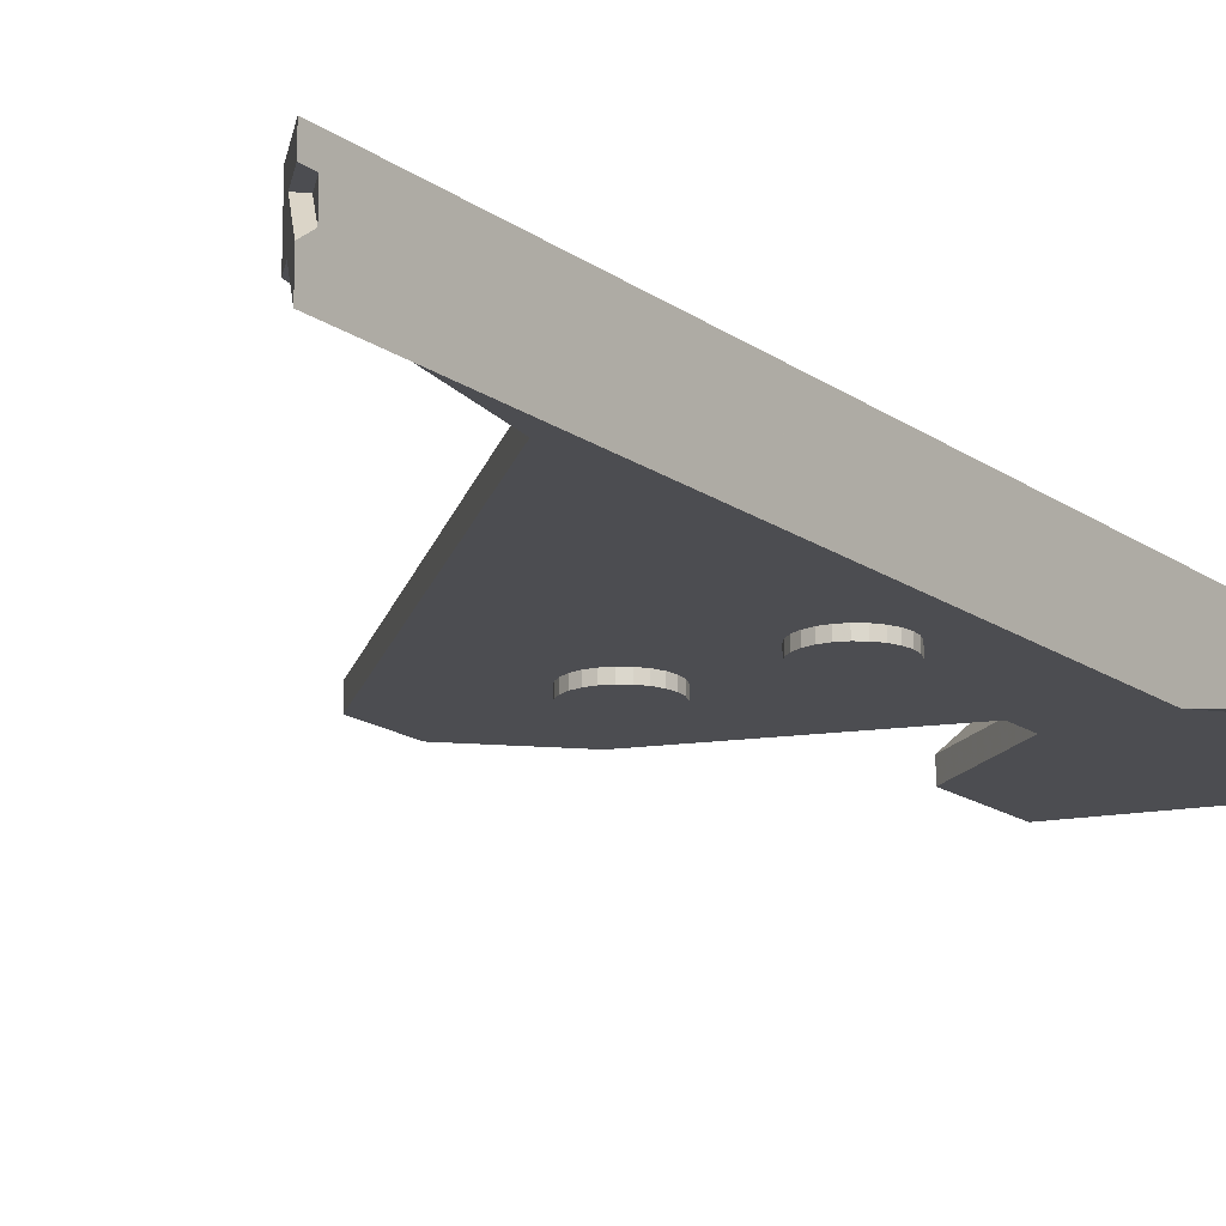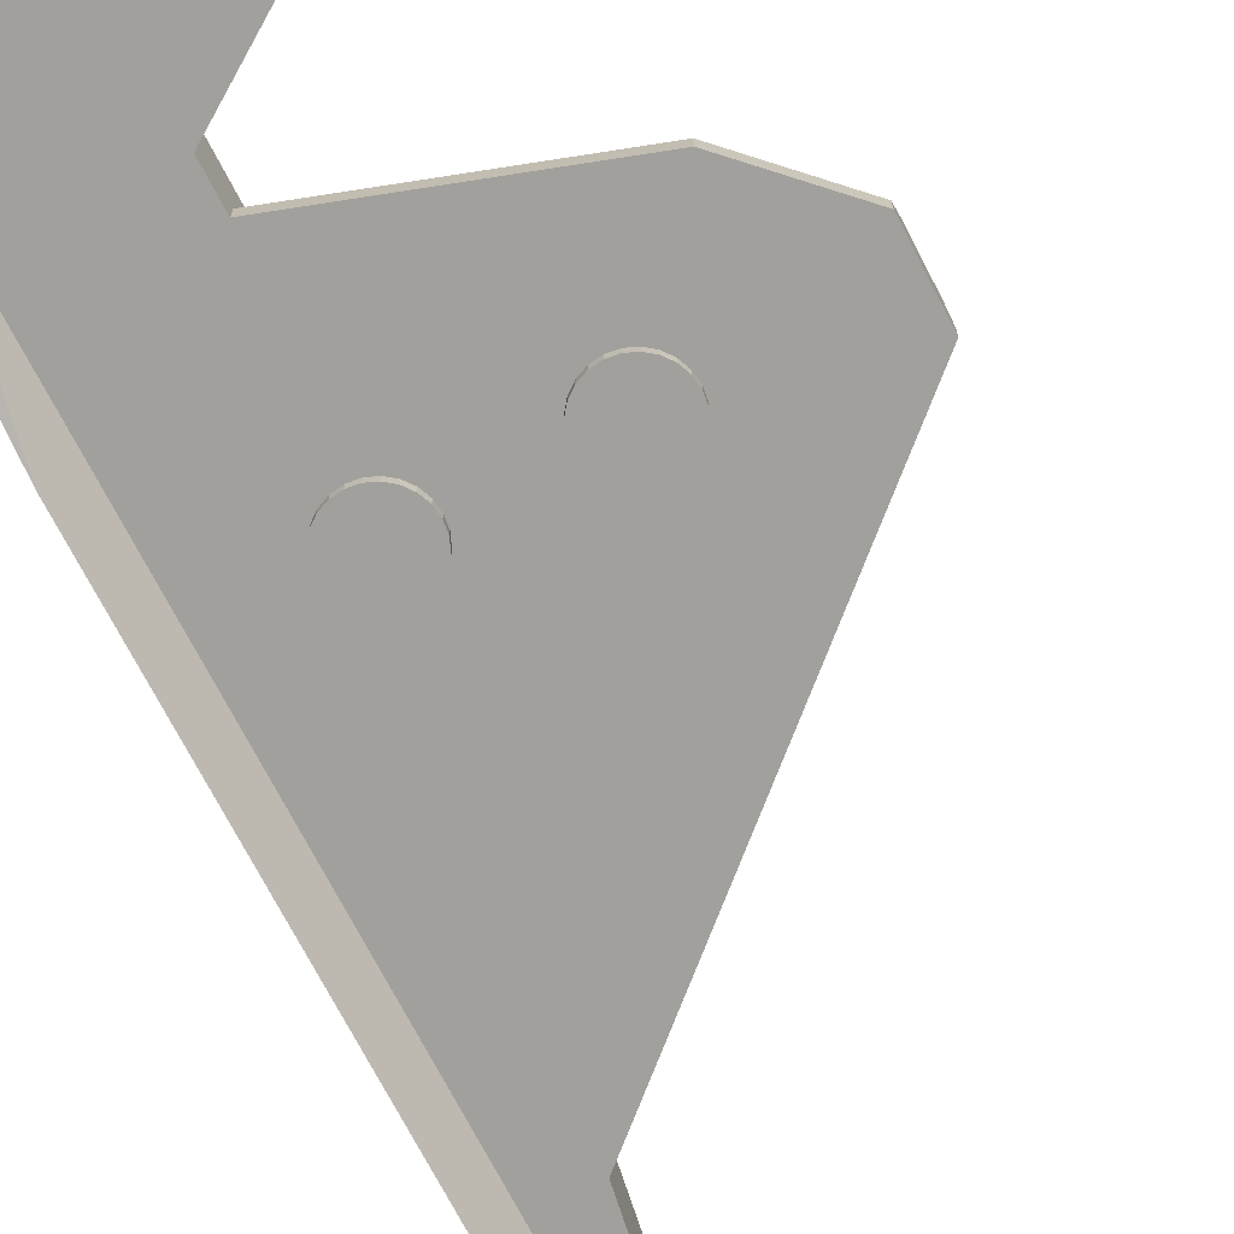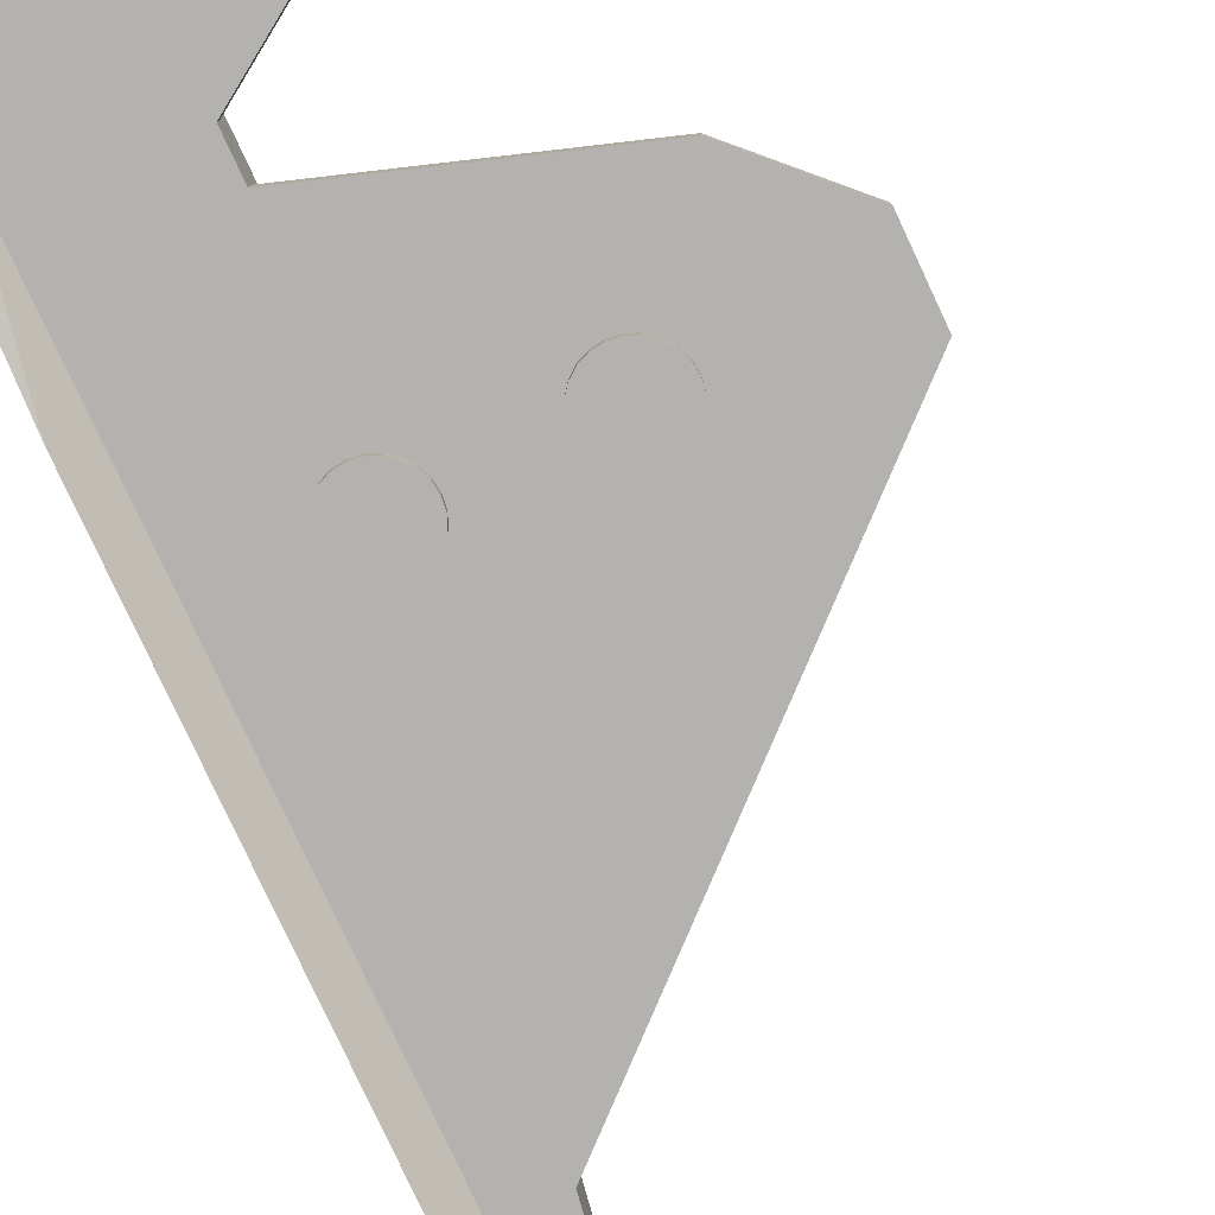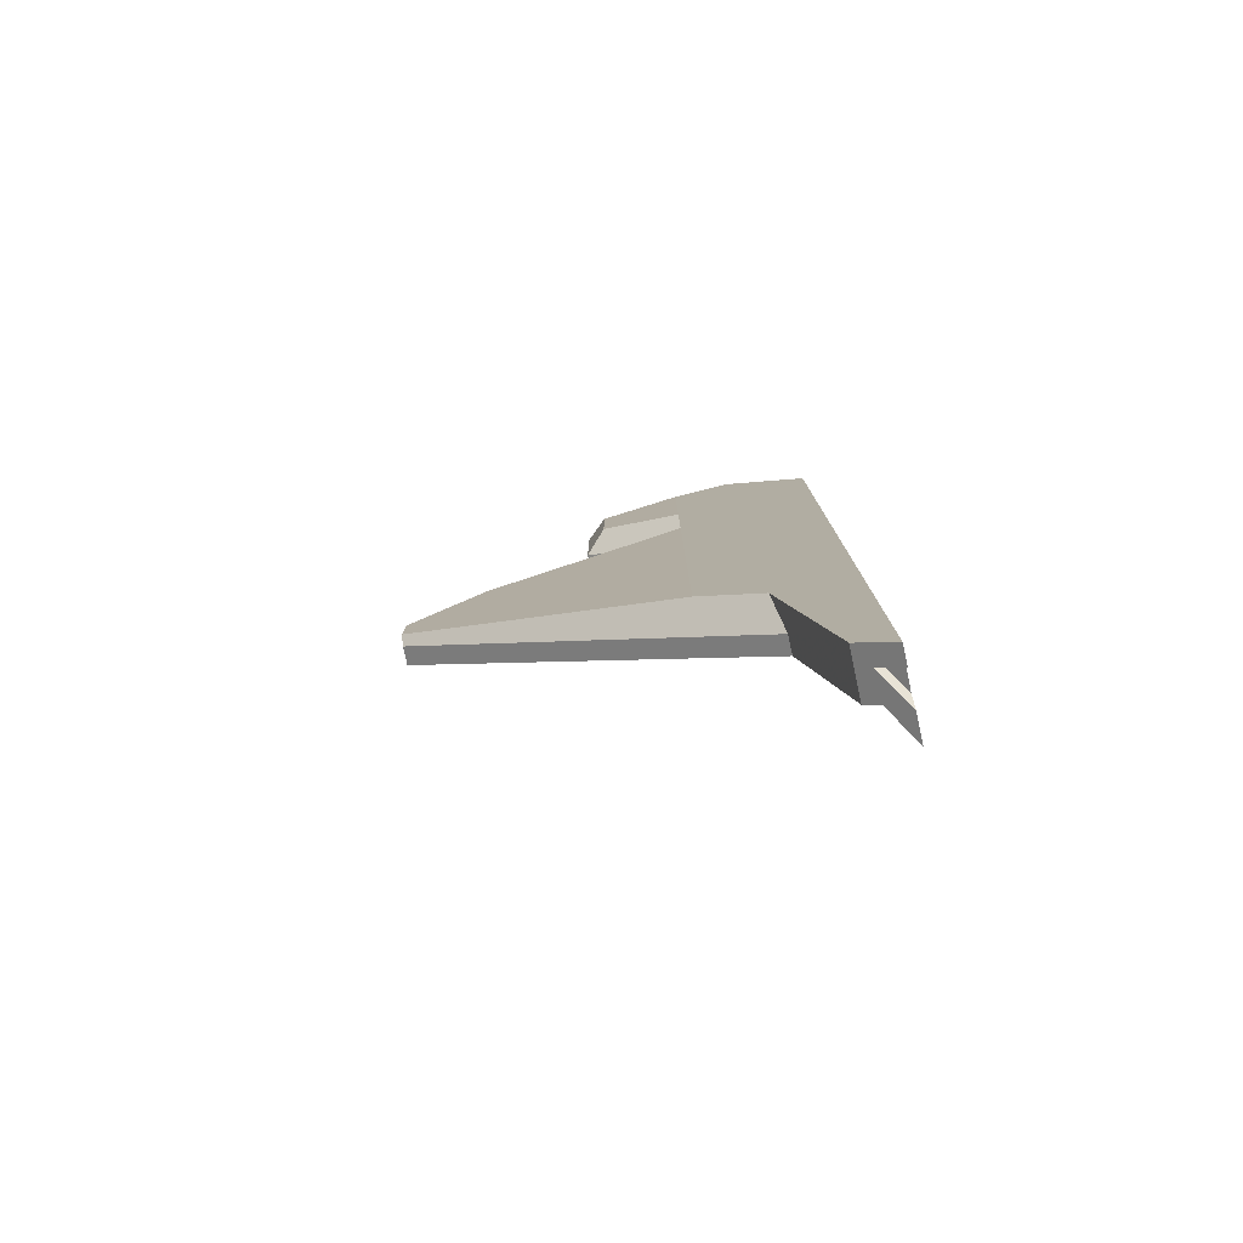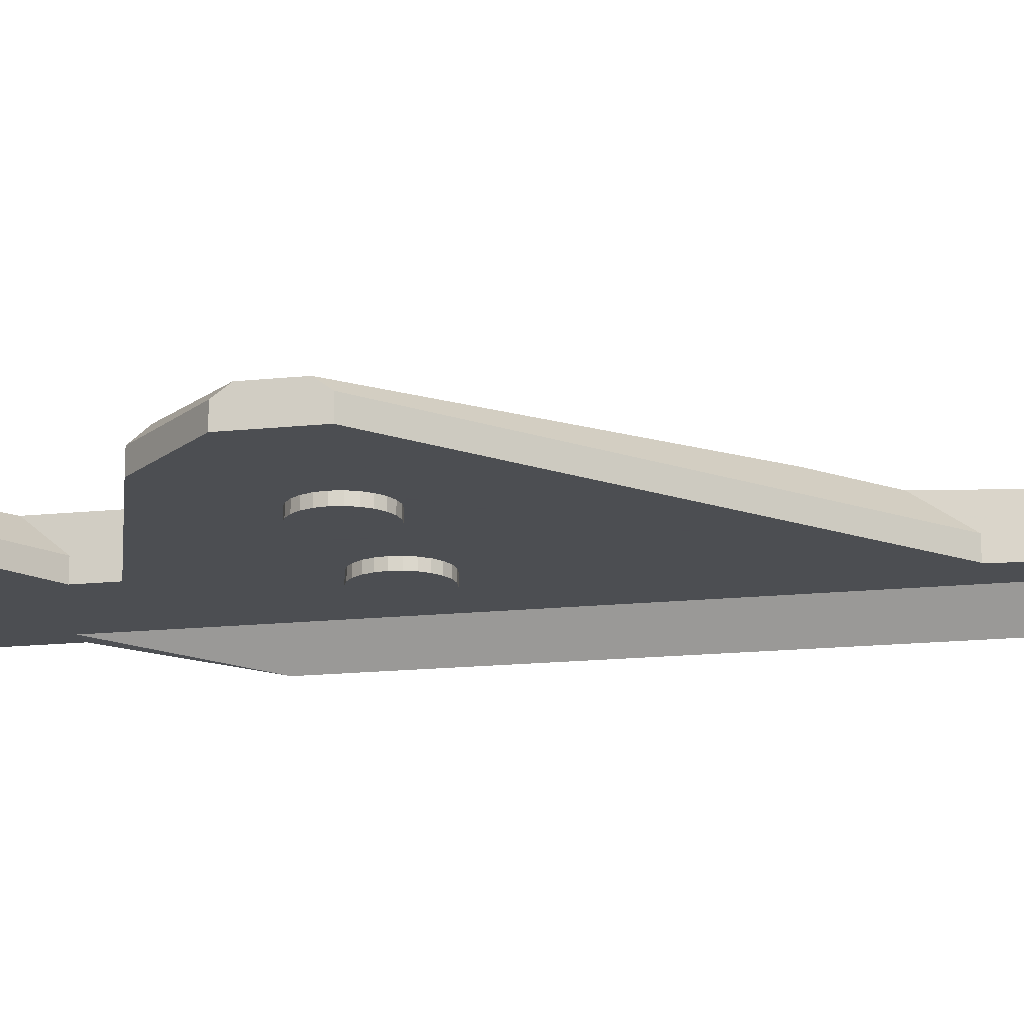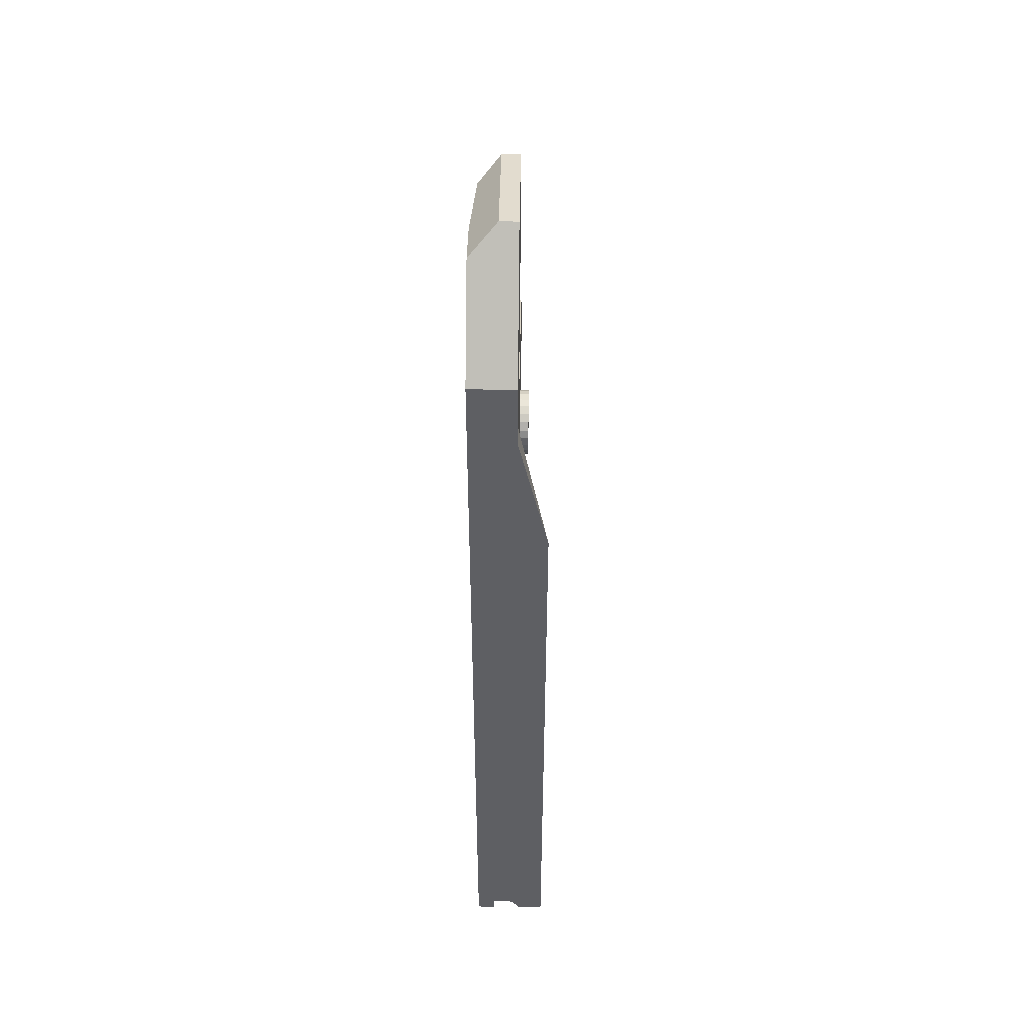
<metadata>
{"format":"obj","ext":"obj","renderer":"f3d","projection":"perspective","resolution":1024,"background":"white","views":[{"elev":-16.2,"azim":34.9,"up":"+Z"},{"elev":-71.7,"azim":-152.7,"up":"+Z"},{"elev":-79.8,"azim":-155.0,"up":"+Z"},{"elev":-79.2,"azim":12.2,"up":"+Y"},{"elev":-16.5,"azim":-77.8,"up":"+Z"},{"elev":48.6,"azim":90.8,"up":"+Y"}]}
</metadata>
<code>
o obj_0
v 237.3 		79.2 		6.496
v 237.3 		79.2 		10.5
v 297.3 		116.7 		10.5
v 297.3 		123.9 		16.5
v 237.3 		64.2 		6.496
v 237.3 		64.2 		10.5
v 237.3 		66.89 		12.5
v 237.3 		76.37 		12.5
v 297.3 		116.7 		6.496
v 297.3 		153.6 		16.5
v 279.6 		150.4 		15.32
v 254 		91.48 		13.61
v 274.8 		154.2 		10.5
v 307.5 		69.76 		4.496
v 307.8 		71.7 		4.496
v 307.8 		71.7 		6.496
v 307.5 		69.76 		6.496
v 309.8 		156.8 		16.5
v 304.8 		161.7 		10.5
v 307.5 		73.64 		6.496
v 296.6 		65.2 		6.496
v 319.8 		-48.3 		16.5
v 296.6 		65.2 		4.496
v 307.5 		73.64 		4.496
v 277.5 		69.76 		4.496
v 277.8 		71.7 		4.496
v 277.8 		71.7 		6.496
v 252.3 		94.2 		10.5
v 277.5 		69.76 		6.496
v 306.8 		75.45 		6.496
v 306.8 		75.45 		4.496
v 295 		66.4 		4.496
v 293.8 		67.95 		4.496
v 277.5 		73.64 		6.496
v 274.8 		154.2 		6.496
v 277.5 		73.64 		4.496
v 305.6 		77 		6.496
v 300.3 		64.2 		6.496
v 304.8 		161.7 		6.496
v 322.6 		-51.13 		12.5
v 324 		-49.71 		12.46
v 276.8 		75.45 		6.496
v 324 		-49.71 		12.5
v 305.6 		77 		4.496
v 300.3 		64.2 		4.496
v 263.8 		67.95 		6.496
v 265 		66.4 		6.496
v 276.8 		75.45 		4.496
v 263.8 		67.95 		4.496
v 265 		66.4 		4.496
v 327.3 		-52.97 		12.5
v 327.3 		94.22 		0.0002
v 266.6 		65.2 		6.496
v 266.6 		65.2 		4.496
v 298.4 		64.46 		6.496
v 298.4 		64.46 		4.496
v 252.3 		94.2 		6.496
v 275.6 		77 		6.496
v 275.6 		77 		4.496
v 305.6 		66.4 		6.496
v 322.6 		-51.13 		12.46
v 297.3 		102.9 		16.49
v 305.6 		66.4 		4.496
v 274.1 		78.19 		6.496
v 306.8 		67.95 		6.496
v 274.1 		78.19 		4.496
v 297.3 		102.9 		16.49
v 297.3 		109.2 		10.5
v 306.8 		67.95 		4.496
v 272.2 		78.94 		6.496
v 327.3 		139.2 		16.5
v 272.2 		78.94 		4.496
v 327.3 		32.2 		16.5
v 270.3 		79.2 		6.496
v 327.3 		32.2 		16.49
v 270.3 		79.2 		4.496
v 276.8 		67.95 		6.496
v 304.1 		65.2 		6.496
v 276.8 		67.95 		4.496
v 304.1 		65.2 		4.496
v 268.4 		78.94 		6.496
v 327.3 		121.7 		16.5
v 268.4 		78.94 		4.496
v 327.3 		121.7 		16.49
v 274.1 		65.2 		6.496
v 274.1 		65.2 		4.496
v 297.3 		109.2 		6.496
v 275.6 		66.4 		6.496
v 302.2 		64.46 		6.496
v 275.6 		66.4 		4.496
v 327.3 		-52.97 		7.761
v 302.2 		64.46 		4.496
v 266.6 		78.19 		6.496
v 266.6 		78.19 		4.496
v 297.3 		18.27 		16.5
v 327.3 		139.2 		6.496
v 304.1 		78.19 		6.496
v 319.8 		-48.3 		6.496
v 322.8 		-51.3 		6.496
v 304.1 		78.19 		4.496
v 297.3 		32.2 		16.5
v 295 		77 		6.496
v 302.2 		78.94 		6.496
v 297.3 		32.2 		16.49
v 302.2 		78.94 		4.496
v 272.2 		64.46 		6.496
v 272.2 		64.46 		4.496
v 295 		77 		4.496
v 293.8 		75.45 		6.496
v 327.3 		-50.8 		0.0002
v 293.8 		75.45 		4.496
v 300.3 		79.2 		6.496
v 293.1 		73.64 		6.496
v 300.3 		79.2 		4.496
v 293.1 		73.64 		4.496
v 270.3 		64.2 		6.496
v 298.4 		78.94 		6.496
v 270.3 		64.2 		4.496
v 298.4 		78.94 		4.496
v 268.4 		64.46 		6.496
v 296.6 		78.19 		6.496
v 268.4 		64.46 		4.496
v 296.6 		78.19 		4.496
v 292.8 		71.7 		6.496
v 292.8 		71.7 		4.496
v 293.1 		69.76 		6.496
v 327.3 		-55.8 		16.5
v 265 		77 		6.496
v 279.6 		134.3 		15.32
v 327.3 		-55.8 		12.5
v 293.1 		69.76 		4.496
v 265 		77 		4.496
v 274.8 		131.7 		10.5
v 263.8 		75.45 		6.496
v 274.8 		131.7 		6.496
v 263.8 		75.45 		4.496
v 263.1 		73.64 		6.496
v 263.1 		73.64 		4.496
v 327.3 		-54.5 		6.654
v 262.8 		71.7 		6.496
v 327.3 		-55.8 		5.717
v 262.8 		71.7 		4.496
v 327.3 		-55.8 		0
v 293.8 		67.95 		6.496
v 263.1 		69.76 		6.496
v 295 		66.4 		6.496
v 263.1 		69.76 		4.496
v 327.3 		-4.684 		0.0002
v 310.7 		6.197 		16.5
v 312.3 		-3.3 		10.5
v 312.3 		-3.3 		6.496
v 322.8 		124.2 		6.496
v 327.3 		124.2 		6.496
v 327.3 		119.5 		5.468
v 297.3 		121.7 		16.5
v 297.3 		121.7 		16.49
g group_0_12568524
f 1 5 6
f 1 6 7
f 1 7 8
f 1 8 2
f 13 11 10
f 14 15 16
f 14 16 17
f 13 10 19
f 18 19 10
f 135 39 9
f 15 24 20
f 15 20 16
f 25 26 27
f 25 27 29
f 24 31 30
f 24 30 20
f 129 11 133
f 13 133 11
f 33 44 32
f 13 35 133
f 26 36 34
f 26 34 27
f 35 39 135
f 96 152 39
f 41 43 40
f 31 44 37
f 31 37 30
f 36 48 42
f 36 42 34
f 49 50 47
f 49 47 46
f 51 40 43
f 151 5 53
f 50 54 53
f 50 53 47
f 42 48 59
f 68 87 28
f 23 56 55
f 23 55 21
f 23 32 44
f 14 44 31
f 14 31 24
f 15 14 24
f 43 41 51
f 25 48 36
f 26 25 36
f 57 28 87
f 38 55 56
f 38 56 45
f 51 148 127
f 42 58 87
f 87 74 57
f 49 147 50
f 17 16 151
f 59 58 42
f 23 44 56
f 41 40 61
f 87 102 42
f 87 58 64
f 64 70 87
f 19 39 35
f 19 35 13
f 59 66 58
f 61 40 22
f 127 22 40
f 65 17 151
f 66 64 58
f 67 156 68
f 18 96 19
f 39 19 96
f 63 69 65
f 63 65 60
f 70 74 87
f 10 4 18
f 18 4 71
f 66 72 70
f 66 70 64
f 94 83 54
f 59 25 66
f 48 25 59
f 62 67 68
f 99 61 98
f 22 98 61
f 65 69 14
f 62 68 12
f 14 69 44
f 63 44 69
f 144 146 77
f 72 76 74
f 72 74 70
f 60 65 151
f 90 79 77
f 90 77 88
f 28 12 68
f 80 78 89
f 76 83 81
f 76 81 74
f 91 148 51
f 77 79 25
f 80 63 78
f 60 78 63
f 79 72 25
f 90 72 79
f 63 80 44
f 80 92 44
f 86 85 106
f 72 54 76
f 75 84 67
f 88 151 85
f 73 127 148
f 89 151 38
f 86 90 88
f 86 88 85
f 91 51 41
f 45 92 89
f 45 89 38
f 154 153 84
f 81 57 74
f 57 81 93
f 93 81 94
f 83 94 81
f 75 52 84
f 78 60 151
f 93 128 57
f 89 92 80
f 141 139 61
f 94 132 93
f 86 107 72
f 66 25 72
f 92 45 44
f 56 44 45
f 152 30 37
f 152 37 97
f 103 152 97
f 18 71 96
f 83 76 54
f 107 118 72
f 90 86 72
f 97 37 100
f 44 100 37
f 82 84 71
f 112 87 103
f 100 105 103
f 100 103 97
f 104 95 101
f 106 85 151
f 28 2 12
f 118 107 106
f 28 57 2
f 105 100 131
f 44 131 100
f 106 107 86
f 12 2 8
f 108 111 109
f 108 109 102
f 73 101 95
f 117 87 112
f 2 57 1
f 122 72 118
f 113 124 34
f 57 134 1
f 105 114 112
f 105 112 103
f 111 115 113
f 111 113 109
f 116 151 120
f 151 116 106
f 62 104 75
f 152 103 87
f 121 87 117
f 106 116 118
f 140 145 5
f 114 119 117
f 114 117 112
f 148 52 75
f 120 151 53
f 124 113 115
f 102 87 121
f 148 91 110
f 120 53 122
f 54 122 53
f 12 8 95
f 119 123 121
f 119 121 117
f 108 123 131
f 108 131 111
f 156 67 84
f 75 67 62
f 116 120 122
f 116 122 118
f 95 104 12
f 102 121 108
f 123 108 121
f 149 150 22
f 54 72 122
f 115 125 124
f 150 98 22
f 89 78 151
f 123 119 131
f 119 114 131
f 105 131 114
f 128 134 57
f 137 1 134
f 99 152 148
f 52 148 152
f 51 130 40
f 4 10 129
f 125 131 126
f 125 126 124
f 75 104 101
f 75 101 73
f 132 128 93
f 130 127 40
f 137 140 1
f 35 135 133
f 51 127 130
f 132 136 134
f 132 134 128
f 133 3 129
f 98 151 99
f 3 4 129
f 148 75 73
f 131 44 33
f 125 115 131
f 115 111 131
f 136 138 137
f 136 137 134
f 139 91 41
f 7 95 8
f 9 3 135
f 133 135 3
f 145 46 5
f 109 113 34
f 27 34 124
f 126 29 124
f 41 61 139
f 138 142 140
f 138 140 137
f 126 144 77
f 146 151 77
f 88 77 151
f 110 143 99
f 16 152 151
f 99 151 152
f 7 6 95
f 144 126 33
f 131 33 126
f 146 21 151
f 14 17 65
f 142 147 145
f 142 145 140
f 33 32 146
f 33 146 144
f 61 99 141
f 143 141 99
f 104 62 12
f 21 55 151
f 55 38 151
f 16 20 152
f 30 152 20
f 32 23 21
f 32 21 146
f 91 139 110
f 110 139 141
f 110 141 143
f 147 49 145
f 5 151 6
f 148 110 99
f 132 94 54
f 54 50 147
f 147 142 54
f 142 138 54
f 138 136 54
f 132 54 136
f 29 126 77
f 27 124 29
f 25 29 77
f 127 73 22
f 5 1 140
f 46 47 5
f 47 53 5
f 34 42 109
f 102 109 42
f 49 46 145
f 73 95 149
f 149 22 73
f 150 149 95
f 95 6 150
f 6 151 150
f 150 151 98
f 9 39 152
f 96 153 152
f 152 153 154
f 52 152 154
f 96 71 153
f 84 153 71
f 154 84 52
f 11 129 10
f 155 82 4
f 71 4 82
f 9 152 87
f 156 155 4
f 156 3 68
f 68 3 87
f 3 9 87
f 156 4 3
f 82 155 156
f 84 82 156

</code>
